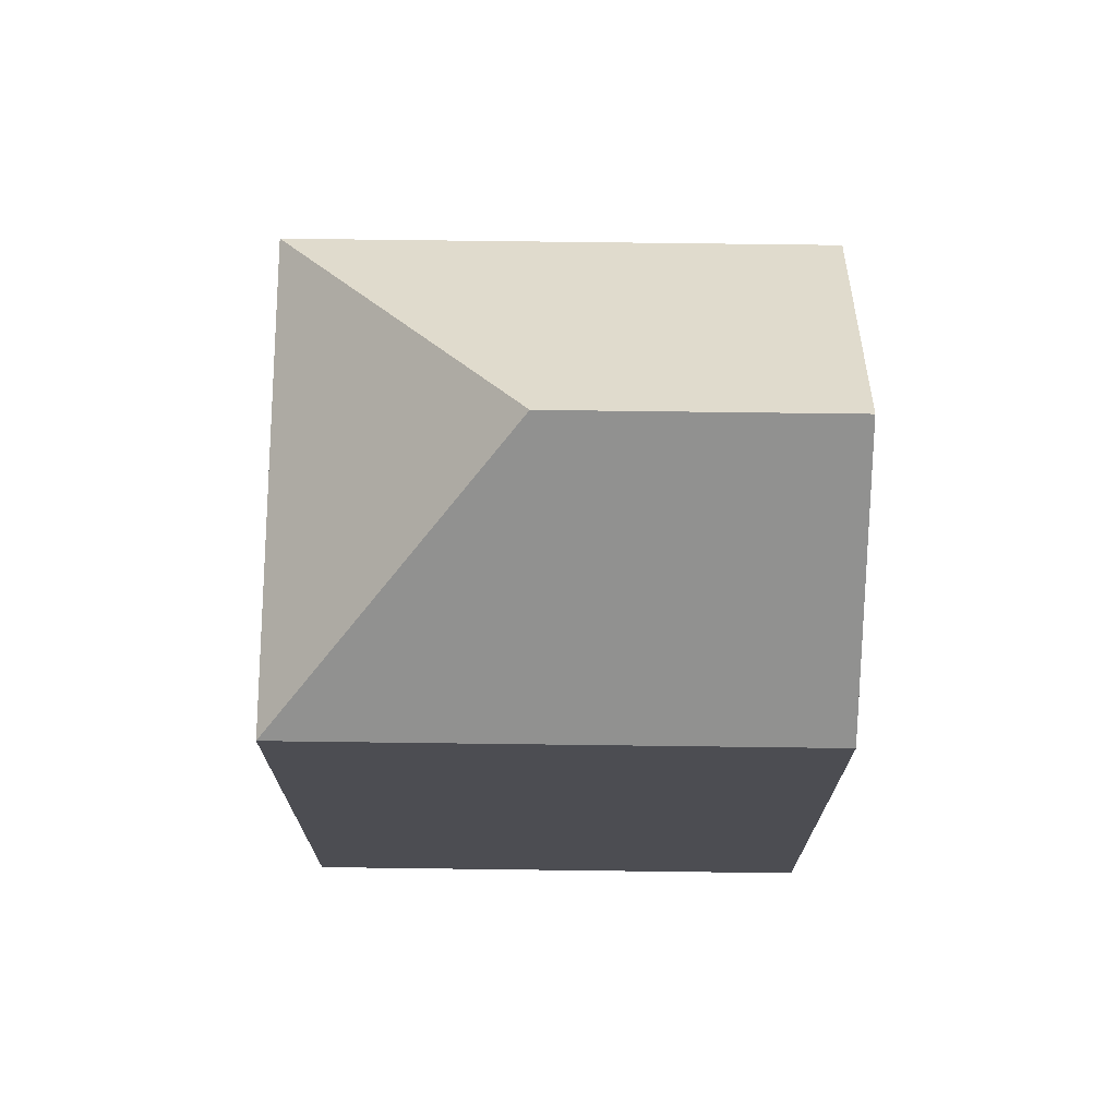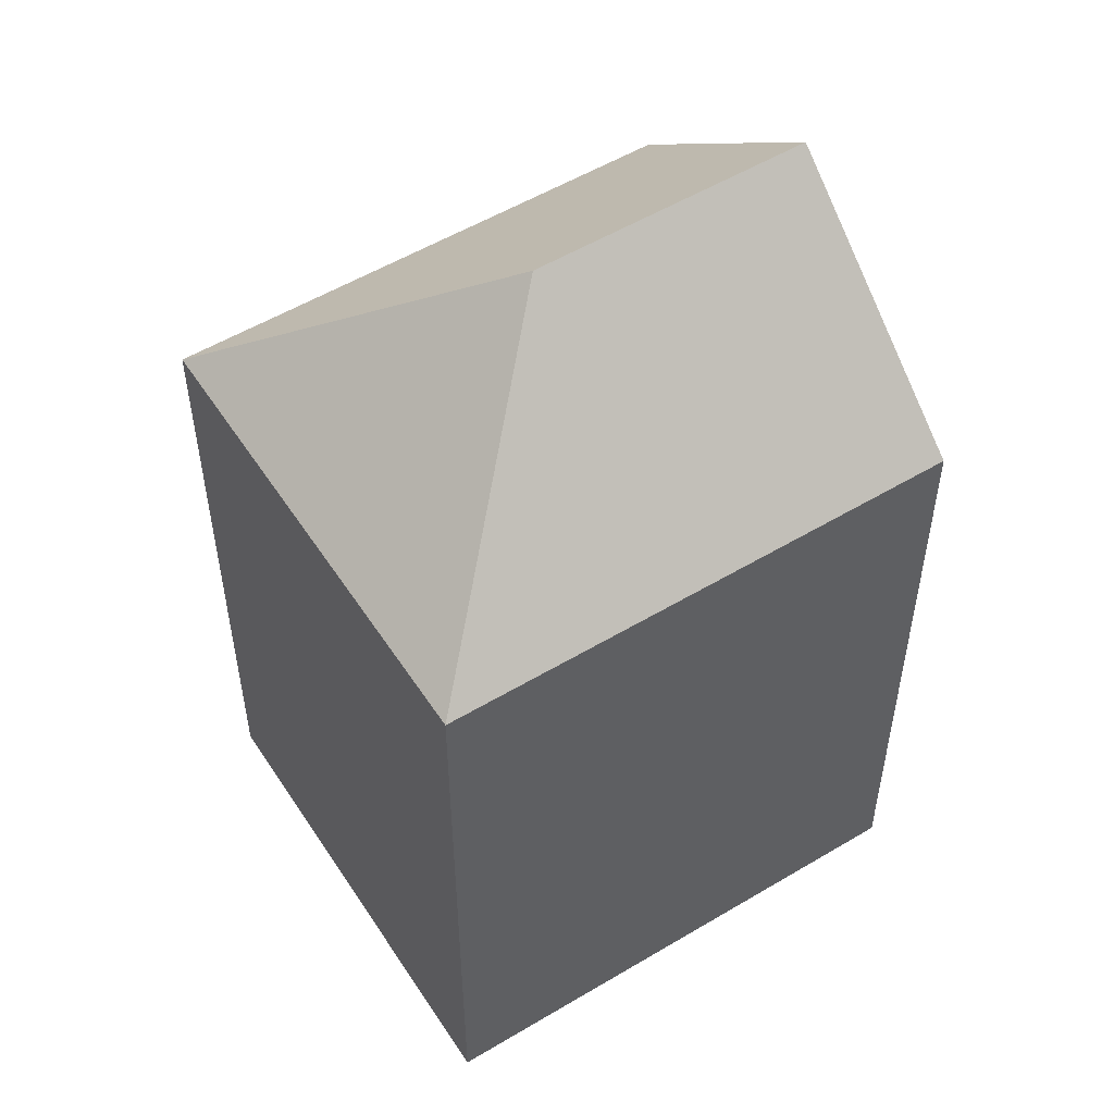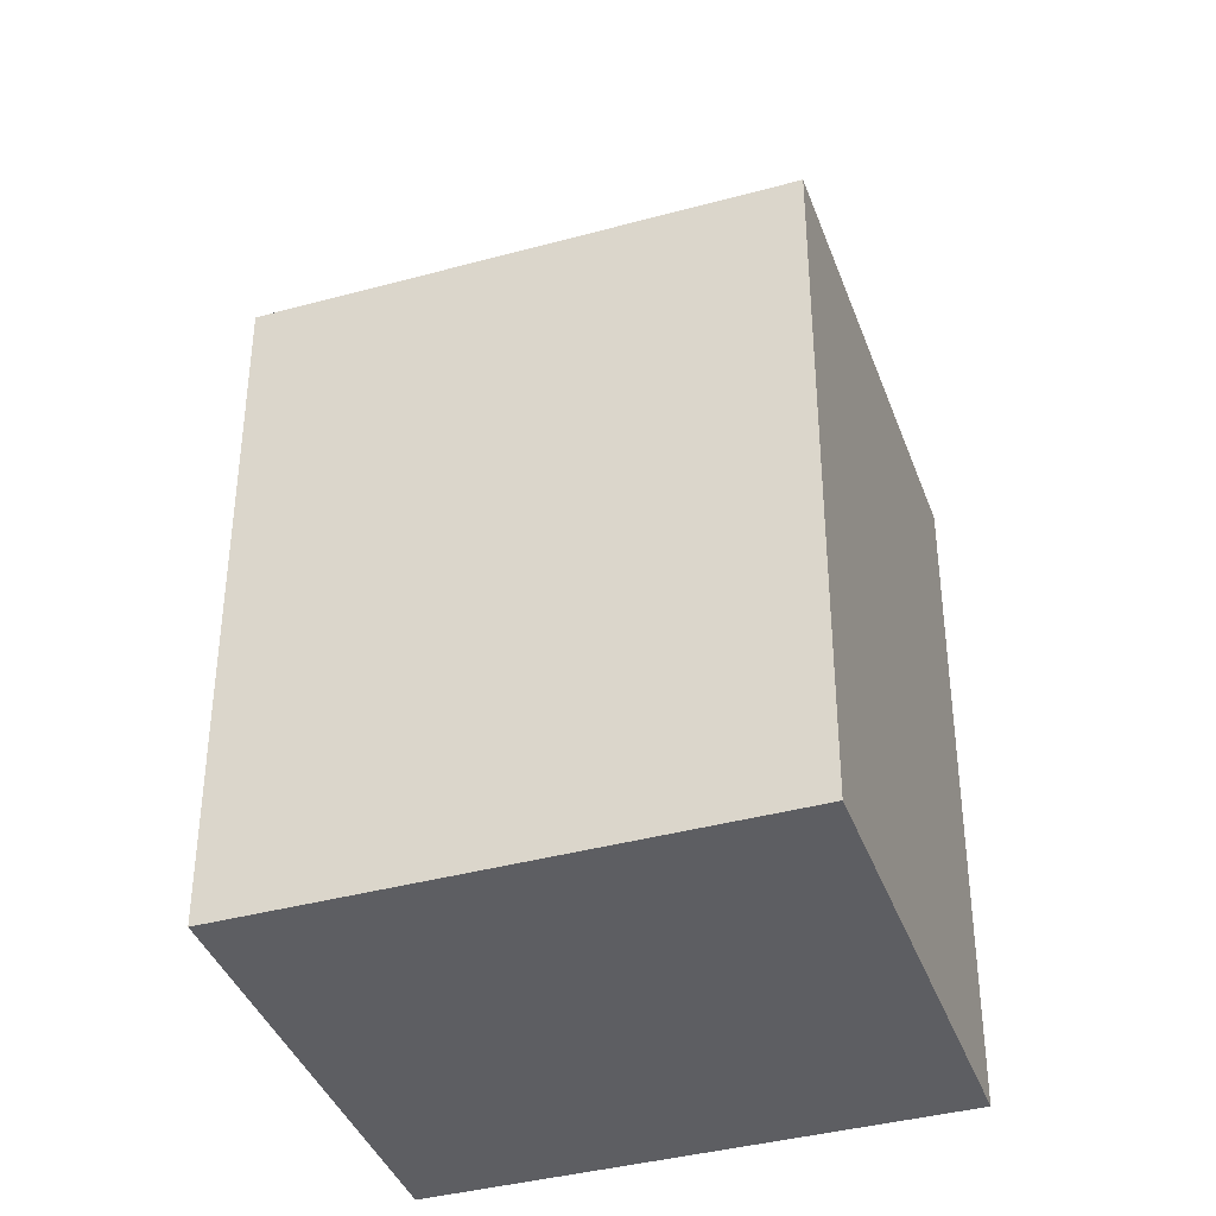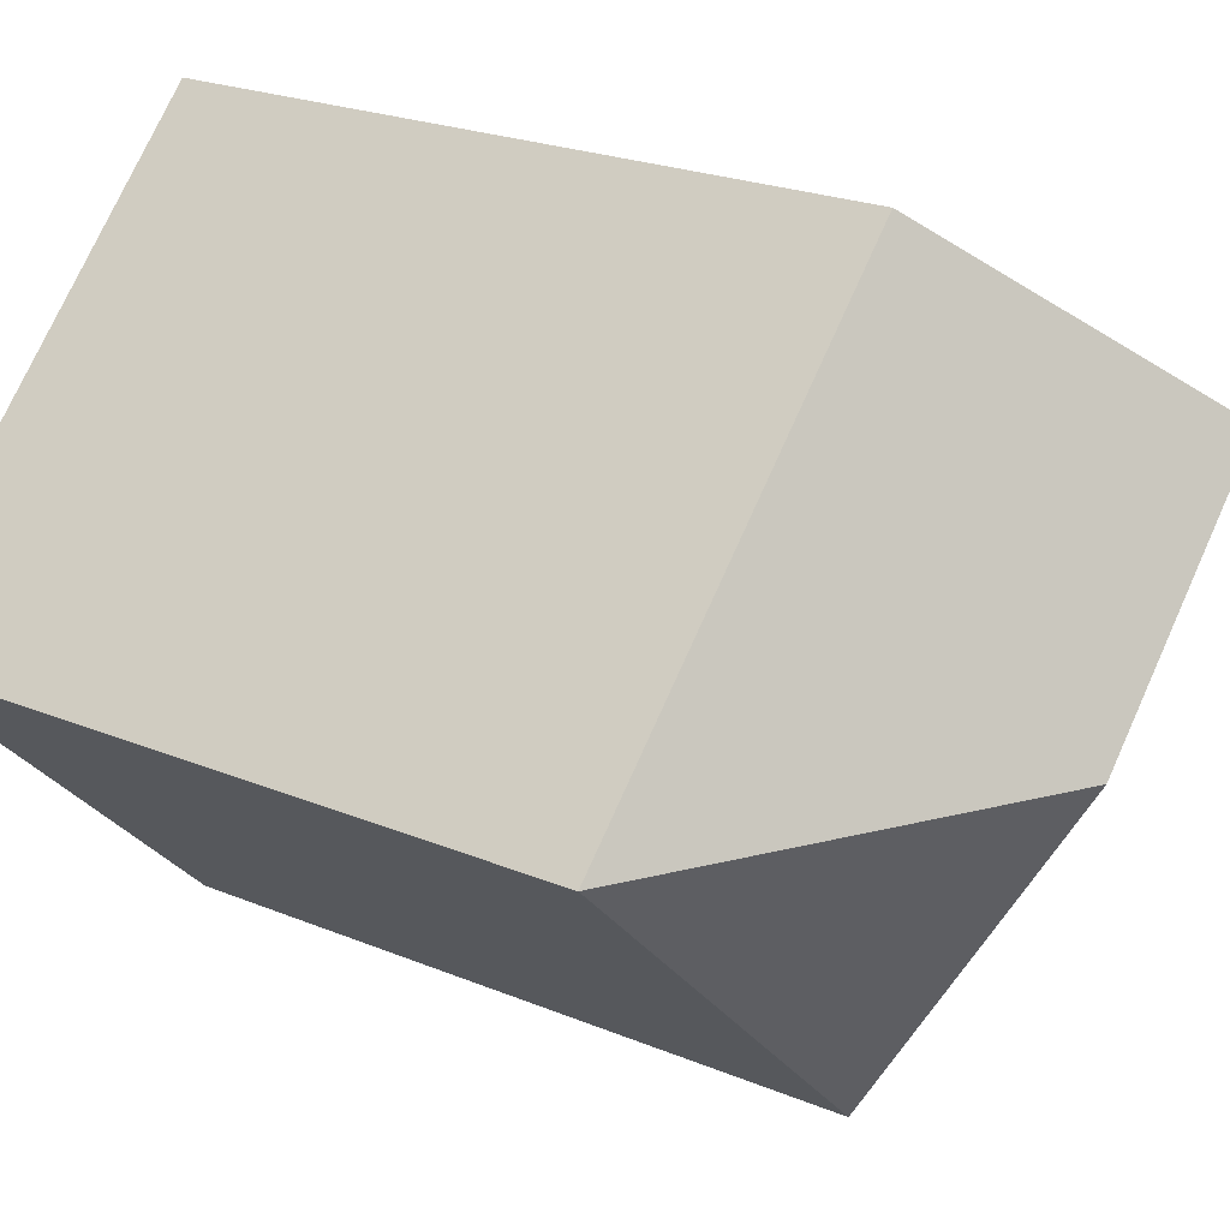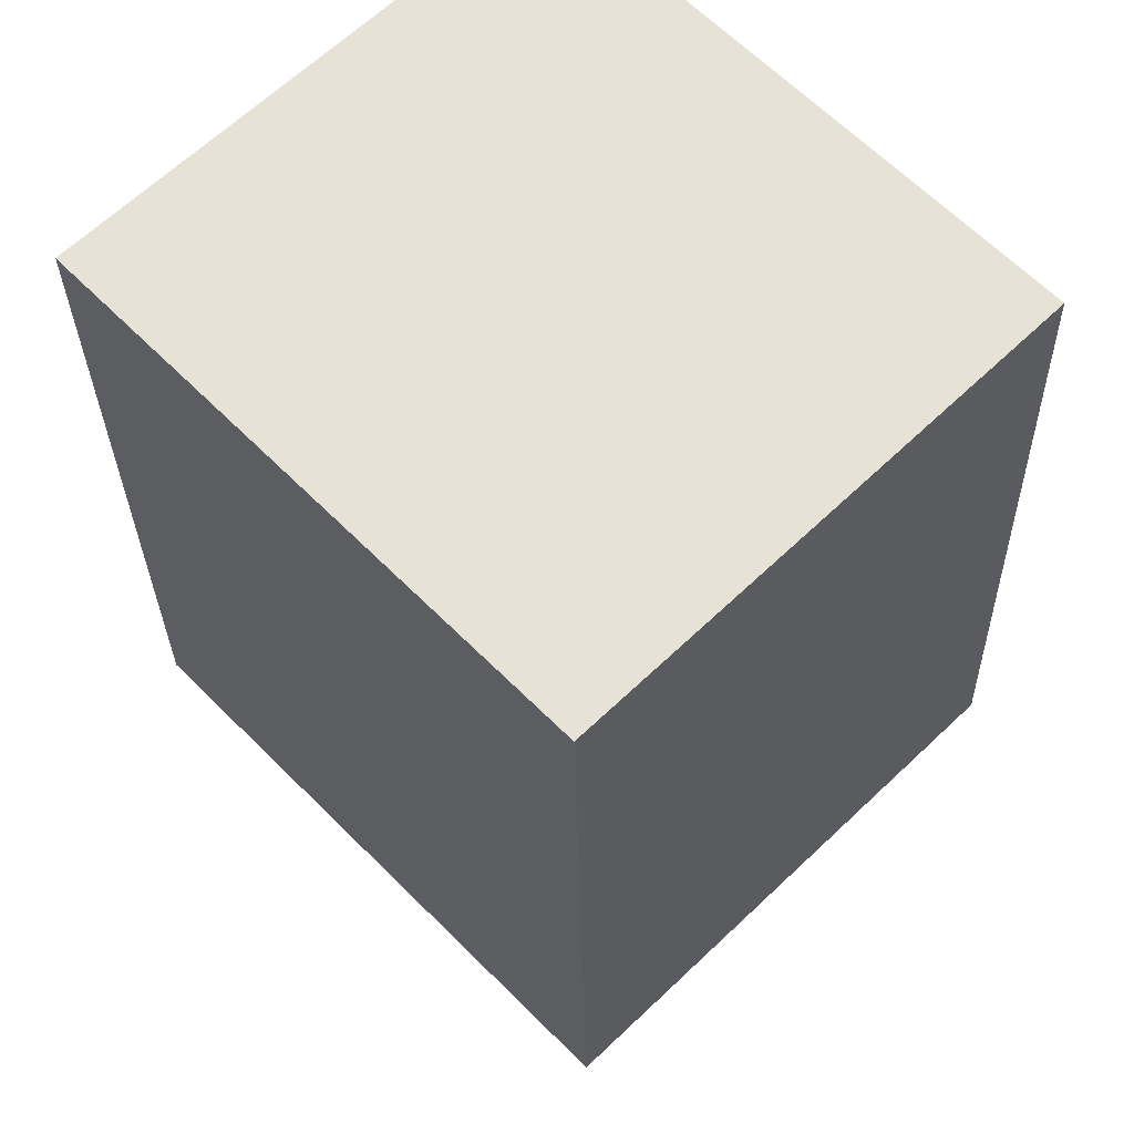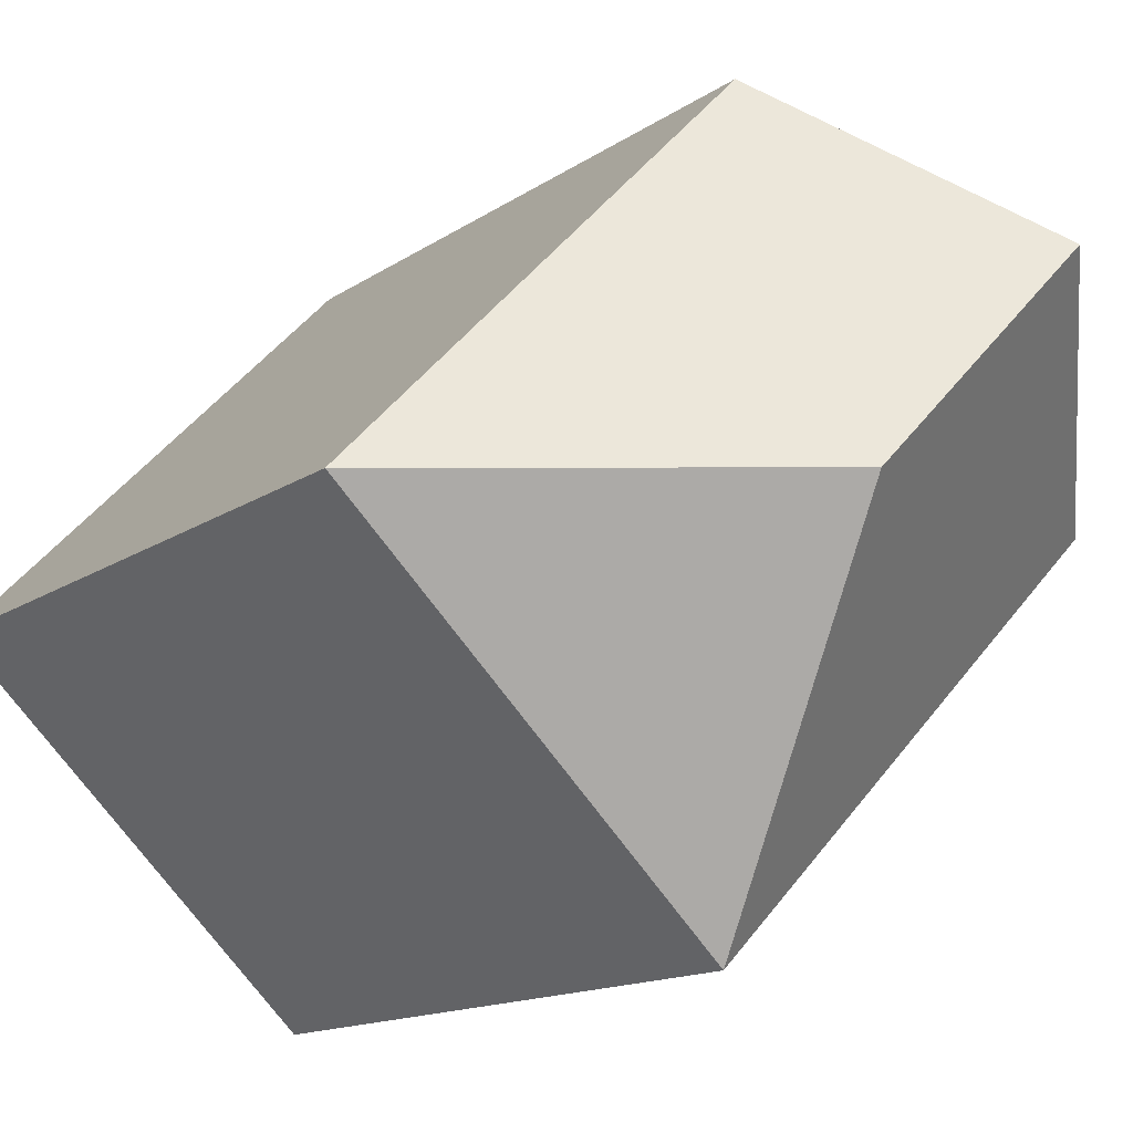
<metadata>
{"format":"obj","ext":"obj","renderer":"f3d","projection":"perspective","resolution":1024,"background":"white","views":[{"elev":73.6,"azim":-133.4,"up":"+Y"},{"elev":54.0,"azim":-166.6,"up":"+Y"},{"elev":-39.0,"azim":64.8,"up":"+Y"},{"elev":22.2,"azim":126.1,"up":"+Z"},{"elev":-27.6,"azim":1.0,"up":"+Z"},{"elev":-13.5,"azim":146.6,"up":"+Z"}]}
</metadata>
<code>
v  7.149 13.7 6.839
v  7.706 17.91 -0.8397
v  3.575 17.91 3.419
v  14.7 13.7 -0.9434
v  7.602 13.7 -7.837
v  0.0002916 13.7 -0.0004345
v  7.149 -4.188e-16 6.839
v  7.602 4.798e-16 -7.837
v  14.7 5.774e-17 -0.9429
v  0 0 0
v  3.574 -2.094e-16 3.42
g defaultobject
f 1 2 3
f 2 1 4
f 3 5 6
f 5 3 2
f 4 5 2
f 7 8 9
f 8 7 10
f 10 7 11
f 1 11 7
f 11 1 10
f 10 1 6
f 6 1 3
f 8 4 9
f 4 8 5
f 9 1 7
f 1 9 4
f 6 8 10
f 8 6 5

</code>
